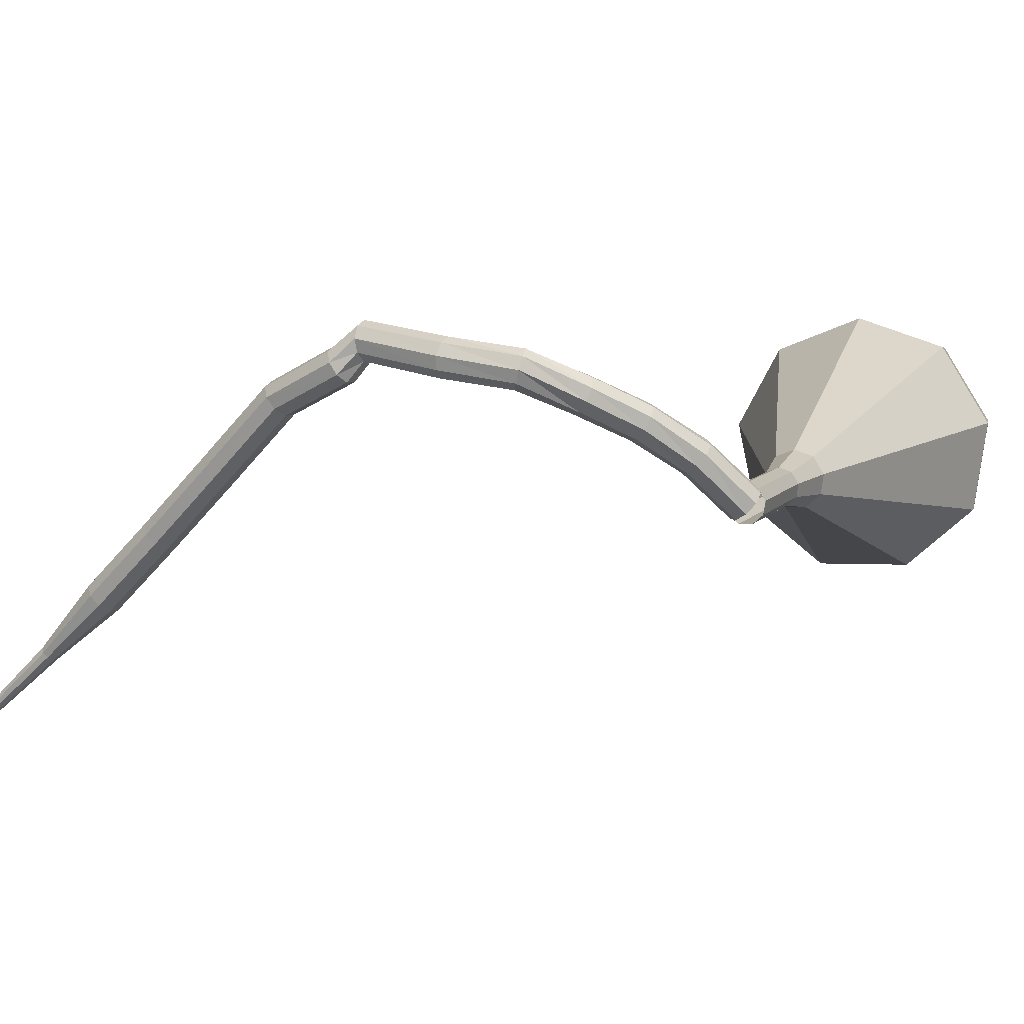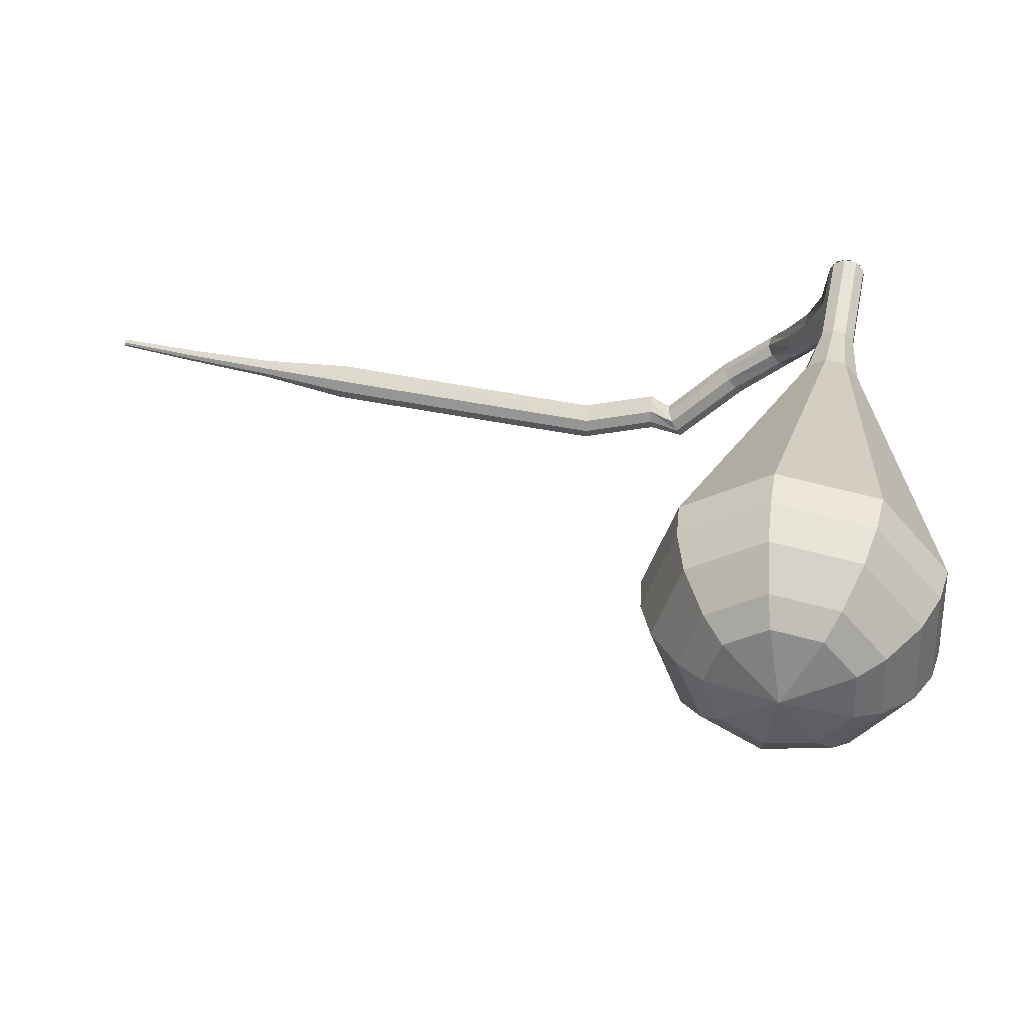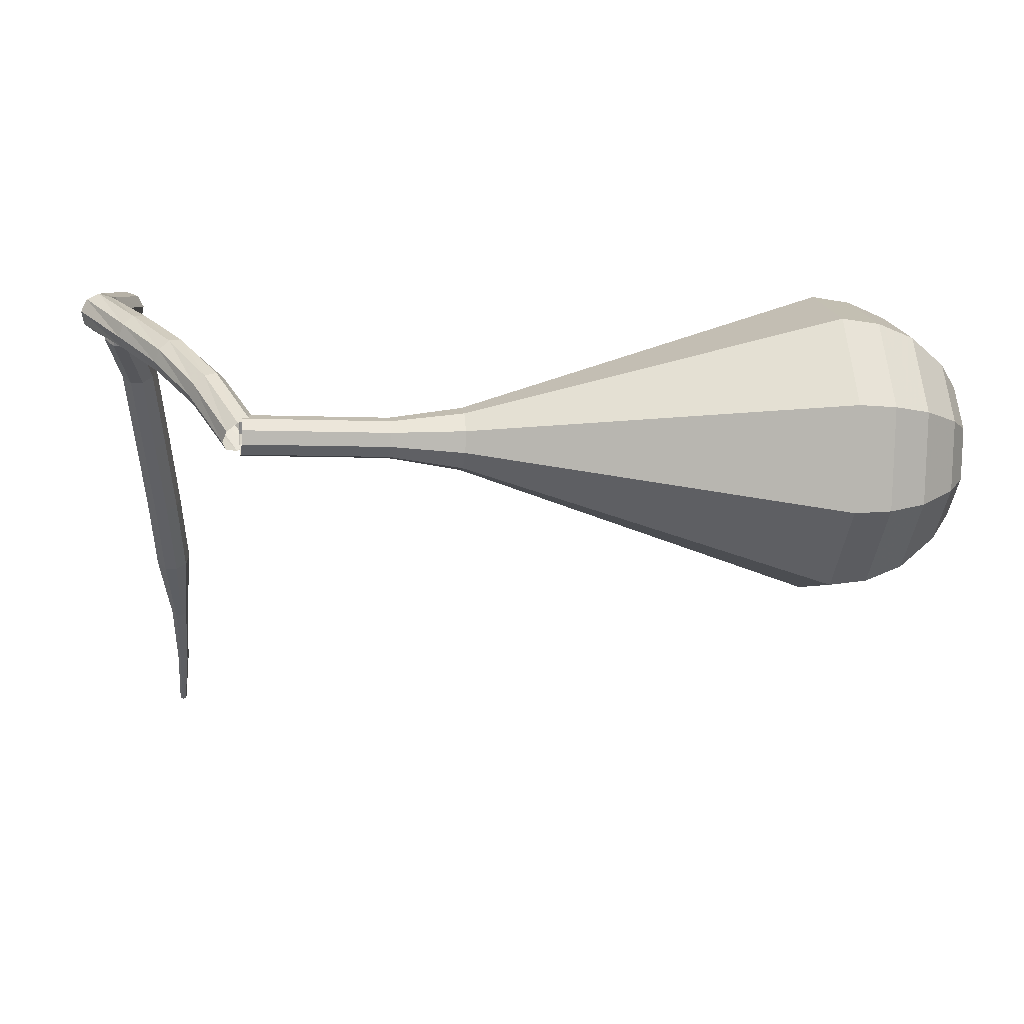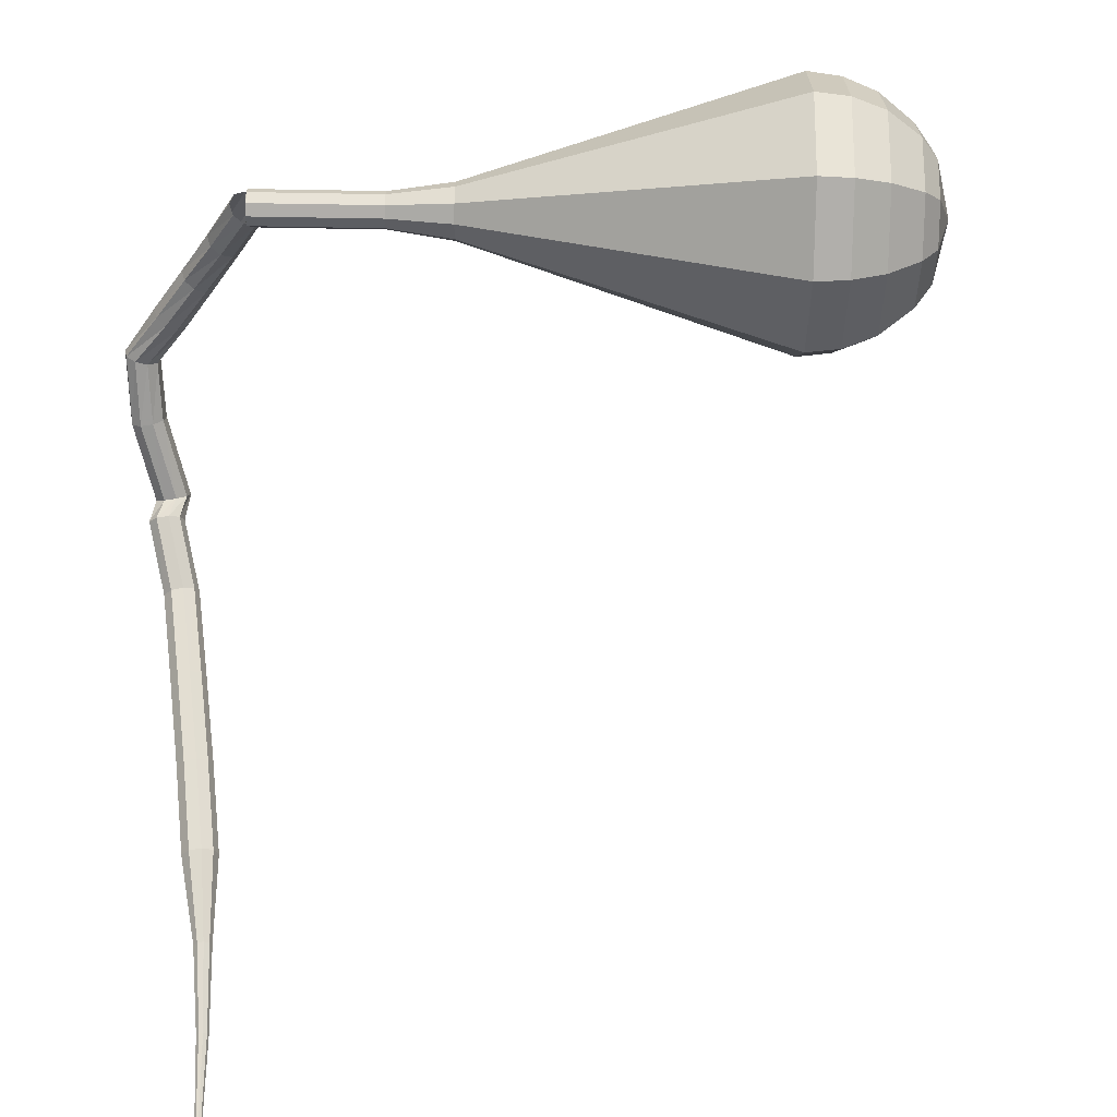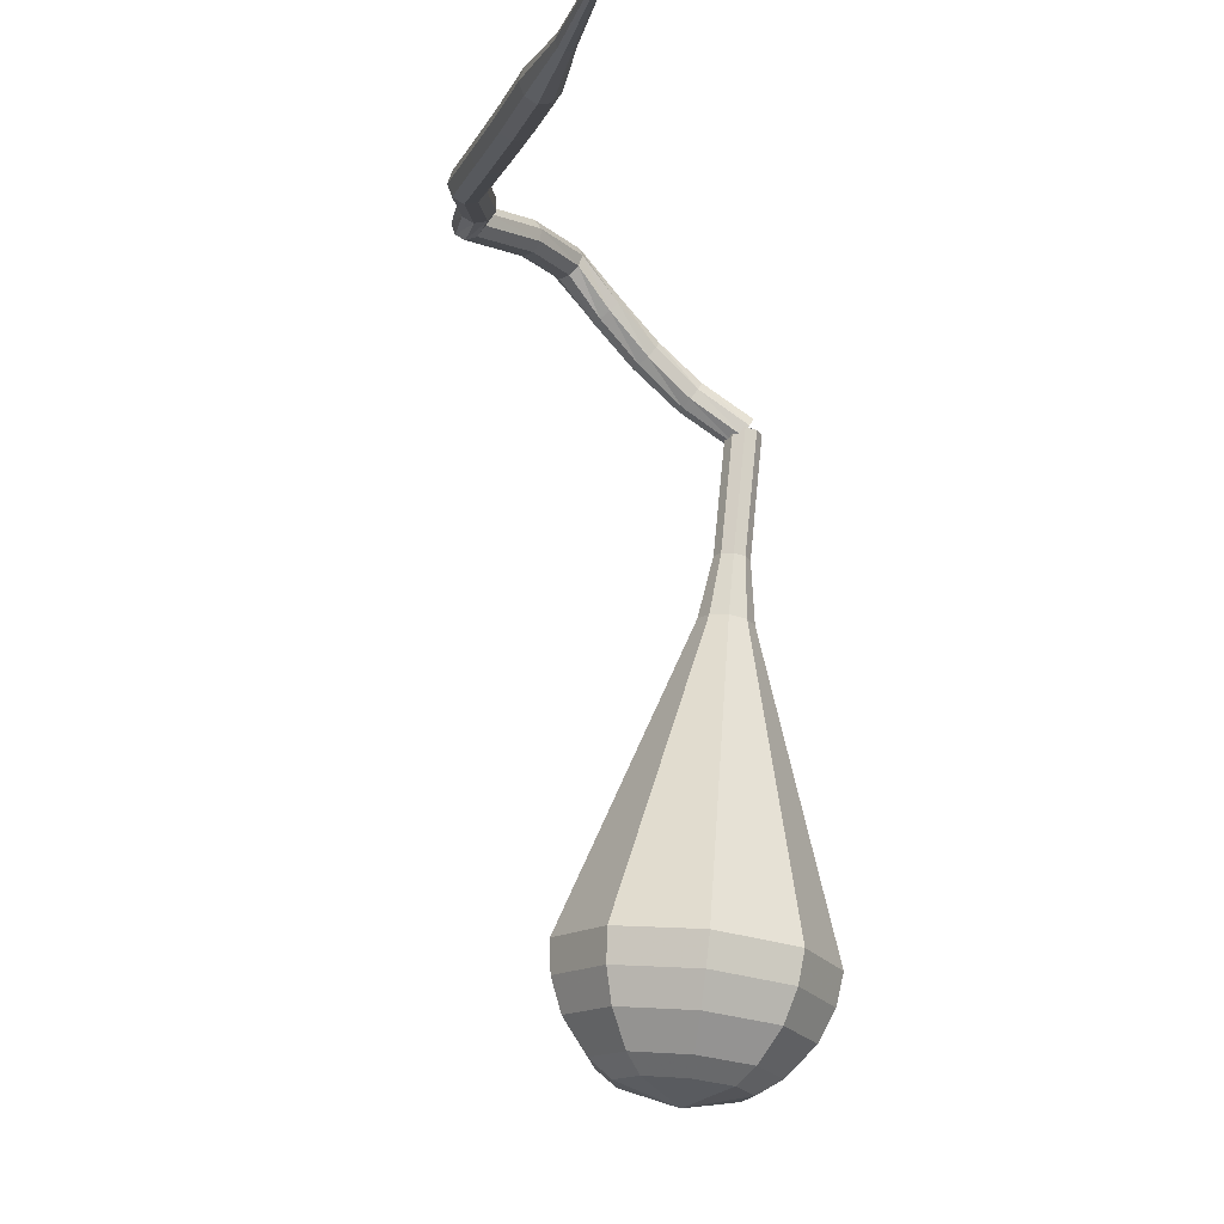
<metadata>
{"format":"obj","ext":"obj","renderer":"f3d","projection":"perspective","resolution":1024,"background":"white","views":[{"elev":8.1,"azim":32.5,"up":"+Y"},{"elev":-57.6,"azim":33.3,"up":"+Z"},{"elev":-0.8,"azim":93.1,"up":"+Y"},{"elev":-75.5,"azim":102.1,"up":"+Y"},{"elev":-6.8,"azim":-61.2,"up":"+Z"}]}
</metadata>
<code>
g tube1
v 173.2 147.8 87.85
v 172.8 148 87.32
v 172.2 147.8 87.04
v 171.7 147.4 87.14
v 171.5 146.9 87.57
v 171.8 146.6 88.14
v 172.3 146.6 88.57
v 172.9 146.9 88.67
v 173.3 147.4 88.39
v 173.2 147.8 87.85
v 171.6 150.2 89.78
v 171.1 150.4 89.27
v 170.5 150.2 88.99
v 170.1 149.7 89.09
v 169.9 149.1 89.51
v 170.2 148.8 90.05
v 170.7 148.9 90.47
v 171.3 149.2 90.56
v 171.6 149.8 90.29
v 171.6 150.2 89.78
v 169.6 152.1 91.9
v 169.2 152.2 91.42
v 168.6 151.9 91.17
v 168.2 151.3 91.25
v 168.2 150.8 91.64
v 168.6 150.5 92.15
v 169.1 150.6 92.54
v 169.6 151 92.63
v 169.8 151.6 92.37
v 169.6 152.1 91.9
v 167.7 153.5 94.13
v 167.2 153.6 93.67
v 166.6 153.2 93.42
v 166.3 152.6 93.51
v 166.4 152.1 93.88
v 166.8 151.8 94.37
v 167.3 152 94.74
v 167.8 152.5 94.83
v 167.9 153.1 94.59
v 167.7 153.5 94.13
v 165.5 154.9 96.39
v 165.1 154.8 95.81
v 164.8 154.2 95.51
v 164.7 153.6 95.62
v 164.8 153.1 96.08
v 165.1 153 96.69
v 165.4 153.3 97.16
v 165.7 154 97.27
v 165.7 154.6 96.96
v 165.5 154.9 96.39
v 161.7 155.3 97.03
v 161.6 155.1 96.39
v 161.5 154.5 96.05
v 161.5 153.9 96.17
v 161.4 153.4 96.69
v 161.5 153.4 97.38
v 161.6 153.8 97.9
v 161.7 154.5 98.02
v 161.7 155.1 97.68
v 161.7 155.3 97.03
v 156.8 155.9 96.92
v 156.8 155.7 96.28
v 156.8 155.1 95.94
v 156.9 154.4 96.05
v 157 154 96.58
v 157 154 97.26
v 157 154.5 97.78
v 157 155.1 97.9
v 156.9 155.7 97.56
v 156.8 155.9 96.92
v 155.3 154.7 97.39
v 155.4 154.4 96.75
v 155.7 153.9 96.4
v 156.1 153.4 96.52
v 156.3 153 97.05
v 156.4 153 97.73
v 156.2 153.4 98.25
v 155.8 154 98.37
v 155.5 154.5 98.03
v 155.3 154.7 97.39
v 151.4 152.8 97.24
v 151.6 152.6 96.6
v 151.9 152.1 96.26
v 152.3 151.6 96.37
v 152.6 151.2 96.9
v 152.6 151.2 97.58
v 152.3 151.6 98.11
v 151.9 152.1 98.23
v 151.6 152.6 97.88
v 151.4 152.8 97.24
v 147.5 149.1 97.3
v 147.6 148.9 96.66
v 148 148.5 96.31
v 148.5 148 96.43
v 148.8 147.7 96.96
v 148.8 147.7 97.64
v 148.5 148 98.17
v 148 148.5 98.28
v 147.6 148.9 97.94
v 147.5 149.1 97.3
v 143.6 145.5 97.39
v 143.8 145.3 96.74
v 144.2 144.8 96.4
v 144.6 144.3 96.52
v 145 144 97.04
v 145 144 97.73
v 144.7 144.4 98.25
v 144.2 144.9 98.37
v 143.8 145.3 98.03
v 143.6 145.5 97.39
v 139.9 142 97.55
v 140 141.8 96.91
v 140.4 141.3 96.57
v 140.9 140.8 96.69
v 141.2 140.5 97.21
v 141.2 140.6 97.9
v 140.9 140.9 98.42
v 140.5 141.4 98.54
v 140.1 141.8 98.2
v 139.9 142 97.55
v 136.6 138.3 97.85
v 136.6 138.2 97.53
v 136.8 137.9 97.36
v 137.1 137.7 97.42
v 137.2 137.5 97.68
v 137.2 137.6 98.02
v 137.1 137.7 98.28
v 136.9 138 98.34
v 136.7 138.2 98.17
v 136.6 138.3 97.85
v 133.2 135 98.31
v 133.2 134.9 98.1
v 133.3 134.8 97.99
v 133.5 134.6 98.03
v 133.6 134.5 98.2
v 133.6 134.5 98.43
v 133.5 134.7 98.6
v 133.4 134.8 98.64
v 133.2 135 98.53
v 133.2 135 98.31
v 130 132.1 98.94
v 130 132 98.81
v 130.1 132 98.75
v 130.2 131.9 98.77
v 130.3 131.8 98.87
v 130.3 131.8 99.01
v 130.2 131.9 99.11
v 130.2 132 99.14
v 130.1 132.1 99.07
v 130 132.1 98.94
f 1 2 12
f 12 11 1
f 2 3 13
f 13 12 2
f 3 4 14
f 14 13 3
f 4 5 15
f 15 14 4
f 5 6 16
f 16 15 5
f 6 7 17
f 17 16 6
f 7 8 18
f 18 17 7
f 8 9 19
f 19 18 8
f 9 10 20
f 20 19 9
f 11 12 22
f 22 21 11
f 12 13 23
f 23 22 12
f 13 14 24
f 24 23 13
f 14 15 25
f 25 24 14
f 15 16 26
f 26 25 15
f 16 17 27
f 27 26 16
f 17 18 28
f 28 27 17
f 18 19 29
f 29 28 18
f 19 20 30
f 30 29 19
f 21 22 32
f 32 31 21
f 22 23 33
f 33 32 22
f 23 24 34
f 34 33 23
f 24 25 35
f 35 34 24
f 25 26 36
f 36 35 25
f 26 27 37
f 37 36 26
f 27 28 38
f 38 37 27
f 28 29 39
f 39 38 28
f 29 30 40
f 40 39 29
f 31 32 42
f 42 41 31
f 32 33 43
f 43 42 32
f 33 34 44
f 44 43 33
f 34 35 45
f 45 44 34
f 35 36 46
f 46 45 35
f 36 37 47
f 47 46 36
f 37 38 48
f 48 47 37
f 38 39 49
f 49 48 38
f 39 40 50
f 50 49 39
f 41 42 52
f 52 51 41
f 42 43 53
f 53 52 42
f 43 44 54
f 54 53 43
f 44 45 55
f 55 54 44
f 45 46 56
f 56 55 45
f 46 47 57
f 57 56 46
f 47 48 58
f 58 57 47
f 48 49 59
f 59 58 48
f 49 50 60
f 60 59 49
f 51 52 62
f 62 61 51
f 52 53 63
f 63 62 52
f 53 54 64
f 64 63 53
f 54 55 65
f 65 64 54
f 55 56 66
f 66 65 55
f 56 57 67
f 67 66 56
f 57 58 68
f 68 67 57
f 58 59 69
f 69 68 58
f 59 60 70
f 70 69 59
f 61 62 72
f 72 71 61
f 62 63 73
f 73 72 62
f 63 64 74
f 74 73 63
f 64 65 75
f 75 74 64
f 65 66 76
f 76 75 65
f 66 67 77
f 77 76 66
f 67 68 78
f 78 77 67
f 68 69 79
f 79 78 68
f 69 70 80
f 80 79 69
f 71 72 82
f 82 81 71
f 72 73 83
f 83 82 72
f 73 74 84
f 84 83 73
f 74 75 85
f 85 84 74
f 75 76 86
f 86 85 75
f 76 77 87
f 87 86 76
f 77 78 88
f 88 87 77
f 78 79 89
f 89 88 78
f 79 80 90
f 90 89 79
f 81 82 92
f 92 91 81
f 82 83 93
f 93 92 82
f 83 84 94
f 94 93 83
f 84 85 95
f 95 94 84
f 85 86 96
f 96 95 85
f 86 87 97
f 97 96 86
f 87 88 98
f 98 97 87
f 88 89 99
f 99 98 88
f 89 90 100
f 100 99 89
f 91 92 102
f 102 101 91
f 92 93 103
f 103 102 92
f 93 94 104
f 104 103 93
f 94 95 105
f 105 104 94
f 95 96 106
f 106 105 95
f 96 97 107
f 107 106 96
f 97 98 108
f 108 107 97
f 98 99 109
f 109 108 98
f 99 100 110
f 110 109 99
f 101 102 112
f 112 111 101
f 102 103 113
f 113 112 102
f 103 104 114
f 114 113 103
f 104 105 115
f 115 114 104
f 105 106 116
f 116 115 105
f 106 107 117
f 117 116 106
f 107 108 118
f 118 117 107
f 108 109 119
f 119 118 108
f 109 110 120
f 120 119 109
f 111 112 122
f 122 121 111
f 112 113 123
f 123 122 112
f 113 114 124
f 124 123 113
f 114 115 125
f 125 124 114
f 115 116 126
f 126 125 115
f 116 117 127
f 127 126 116
f 117 118 128
f 128 127 117
f 118 119 129
f 129 128 118
f 119 120 130
f 130 129 119
f 121 122 132
f 132 131 121
f 122 123 133
f 133 132 122
f 123 124 134
f 134 133 123
f 124 125 135
f 135 134 124
f 125 126 136
f 136 135 125
f 126 127 137
f 137 136 126
f 127 128 138
f 138 137 127
f 128 129 139
f 139 138 128
f 129 130 140
f 140 139 129
f 131 132 142
f 142 141 131
f 132 133 143
f 143 142 132
f 133 134 144
f 144 143 133
f 134 135 145
f 145 144 134
f 135 136 146
f 146 145 135
f 136 137 147
f 147 146 136
f 137 138 148
f 148 147 137
f 138 139 149
f 149 148 138
f 139 140 150
f 150 149 139
v 172.4 148.3 87.85
v 173 148 87.69
v 173.4 147.4 87.6
v 173.3 146.8 87.63
v 172.8 146.3 87.77
v 172.1 146.3 87.94
v 171.6 146.8 88.07
v 171.5 147.4 88.1
v 171.8 148 88.02
v 172.4 148.3 87.85
v 172.4 148.3 87.85
v 173 148.1 87.71
v 173.4 147.5 87.63
v 173.3 146.8 87.66
v 172.8 146.3 87.78
v 172.1 146.3 87.93
v 171.6 146.7 88.05
v 171.5 147.4 88.07
v 171.8 148 88
v 172.4 148.3 87.85
v 171.6 148.2 84.37
v 172.2 148 84.23
v 172.6 147.4 84.15
v 172.5 146.8 84.18
v 172 146.3 84.29
v 171.3 146.3 84.45
v 170.8 146.7 84.57
v 170.7 147.4 84.59
v 171 148 84.52
v 171.6 148.2 84.37
v 170.8 148.2 80.89
v 171.4 148 80.75
v 171.8 147.4 80.67
v 171.7 146.7 80.69
v 171.2 146.3 80.81
v 170.5 146.2 80.97
v 170 146.7 81.08
v 169.9 147.3 81.11
v 170.2 147.9 81.03
v 170.8 148.2 80.89
v 170 148.7 77.41
v 170.9 148.4 77.18
v 171.5 147.5 77.07
v 171.3 146.4 77.11
v 170.6 145.7 77.29
v 169.6 145.7 77.53
v 168.7 146.3 77.71
v 168.5 147.4 77.75
v 169 148.3 77.63
v 170 148.7 77.41
v 169.1 149.9 73.93
v 170.8 149.3 73.53
v 171.8 147.7 73.32
v 171.6 145.9 73.39
v 170.2 144.6 73.72
v 168.4 144.5 74.14
v 167 145.7 74.46
v 166.6 147.5 74.53
v 167.4 149.2 74.32
v 169.1 149.9 73.93
v 167.4 152.2 66.96
v 170.6 151.1 66.22
v 172.5 148.2 65.83
v 172 144.7 65.97
v 169.5 142.3 66.57
v 166.1 142.2 67.36
v 163.4 144.3 67.96
v 162.7 147.8 68.1
v 164.2 150.9 67.7
v 167.4 152.2 66.96
v 165.7 154.5 60
v 170.5 152.9 58.92
v 173.1 148.6 58.34
v 172.5 143.5 58.54
v 168.8 140.1 59.42
v 163.8 139.9 60.58
v 159.8 143 61.46
v 158.8 148 61.66
v 161.1 152.5 61.08
v 165.7 154.5 60
v 165.3 154.2 58.17
v 169.9 152.7 57.12
v 172.5 148.5 56.56
v 171.8 143.6 56.76
v 168.3 140.3 57.61
v 163.4 140.1 58.73
v 159.6 143.1 59.59
v 158.6 148 59.78
v 160.8 152.4 59.22
v 165.3 154.2 58.17
v 164.9 153.5 56.35
v 169 152.1 55.41
v 171.3 148.3 54.91
v 170.8 143.9 55.08
v 167.6 141 55.85
v 163.2 140.8 56.85
v 159.8 143.5 57.61
v 158.9 147.8 57.78
v 160.9 151.8 57.29
v 164.9 153.5 56.35
v 164.5 151.9 54.52
v 167.7 150.9 53.8
v 169.5 148 53.42
v 169 144.6 53.55
v 166.6 142.4 54.14
v 163.3 142.2 54.9
v 160.7 144.3 55.49
v 159.9 147.6 55.62
v 161.5 150.6 55.24
v 164.5 151.9 54.52
v 164.4 150.6 53.61
v 166.7 149.8 53.08
v 168 147.7 52.8
v 167.7 145.3 52.9
v 165.9 143.6 53.33
v 163.5 143.5 53.88
v 161.5 145 54.31
v 161 147.4 54.41
v 162.1 149.6 54.13
v 164.4 150.6 53.61
v 164.3 146.9 52.69
v 164.3 146.9 52.69
v 164.3 146.9 52.69
v 164.3 146.9 52.69
v 164.3 146.9 52.69
v 164.3 146.9 52.69
v 164.3 146.9 52.69
v 164.3 146.9 52.69
v 164.3 146.9 52.69
v 164.3 146.9 52.69
f 151 152 162
f 162 161 151
f 152 153 163
f 163 162 152
f 153 154 164
f 164 163 153
f 154 155 165
f 165 164 154
f 155 156 166
f 166 165 155
f 156 157 167
f 167 166 156
f 157 158 168
f 168 167 157
f 158 159 169
f 169 168 158
f 159 160 170
f 170 169 159
f 161 162 172
f 172 171 161
f 162 163 173
f 173 172 162
f 163 164 174
f 174 173 163
f 164 165 175
f 175 174 164
f 165 166 176
f 176 175 165
f 166 167 177
f 177 176 166
f 167 168 178
f 178 177 167
f 168 169 179
f 179 178 168
f 169 170 180
f 180 179 169
f 171 172 182
f 182 181 171
f 172 173 183
f 183 182 172
f 173 174 184
f 184 183 173
f 174 175 185
f 185 184 174
f 175 176 186
f 186 185 175
f 176 177 187
f 187 186 176
f 177 178 188
f 188 187 177
f 178 179 189
f 189 188 178
f 179 180 190
f 190 189 179
f 181 182 192
f 192 191 181
f 182 183 193
f 193 192 182
f 183 184 194
f 194 193 183
f 184 185 195
f 195 194 184
f 185 186 196
f 196 195 185
f 186 187 197
f 197 196 186
f 187 188 198
f 198 197 187
f 188 189 199
f 199 198 188
f 189 190 200
f 200 199 189
f 191 192 202
f 202 201 191
f 192 193 203
f 203 202 192
f 193 194 204
f 204 203 193
f 194 195 205
f 205 204 194
f 195 196 206
f 206 205 195
f 196 197 207
f 207 206 196
f 197 198 208
f 208 207 197
f 198 199 209
f 209 208 198
f 199 200 210
f 210 209 199
f 201 202 212
f 212 211 201
f 202 203 213
f 213 212 202
f 203 204 214
f 214 213 203
f 204 205 215
f 215 214 204
f 205 206 216
f 216 215 205
f 206 207 217
f 217 216 206
f 207 208 218
f 218 217 207
f 208 209 219
f 219 218 208
f 209 210 220
f 220 219 209
f 211 212 222
f 222 221 211
f 212 213 223
f 223 222 212
f 213 214 224
f 224 223 213
f 214 215 225
f 225 224 214
f 215 216 226
f 226 225 215
f 216 217 227
f 227 226 216
f 217 218 228
f 228 227 217
f 218 219 229
f 229 228 218
f 219 220 230
f 230 229 219
f 221 222 232
f 232 231 221
f 222 223 233
f 233 232 222
f 223 224 234
f 234 233 223
f 224 225 235
f 235 234 224
f 225 226 236
f 236 235 225
f 226 227 237
f 237 236 226
f 227 228 238
f 238 237 227
f 228 229 239
f 239 238 228
f 229 230 240
f 240 239 229
f 231 232 242
f 242 241 231
f 232 233 243
f 243 242 232
f 233 234 244
f 244 243 233
f 234 235 245
f 245 244 234
f 235 236 246
f 246 245 235
f 236 237 247
f 247 246 236
f 237 238 248
f 248 247 237
f 238 239 249
f 249 248 238
f 239 240 250
f 250 249 239
f 241 242 252
f 252 251 241
f 242 243 253
f 253 252 242
f 243 244 254
f 254 253 243
f 244 245 255
f 255 254 244
f 245 246 256
f 256 255 245
f 246 247 257
f 257 256 246
f 247 248 258
f 258 257 247
f 248 249 259
f 259 258 248
f 249 250 260
f 260 259 249
f 251 252 262
f 262 261 251
f 252 253 263
f 263 262 252
f 253 254 264
f 264 263 253
f 254 255 265
f 265 264 254
f 255 256 266
f 266 265 255
f 256 257 267
f 267 266 256
f 257 258 268
f 268 267 257
f 258 259 269
f 269 268 258
f 259 260 270
f 270 269 259
f 261 262 272
f 272 271 261
f 262 263 273
f 273 272 262
f 263 264 274
f 274 273 263
f 264 265 275
f 275 274 264
f 265 266 276
f 276 275 265
f 266 267 277
f 277 276 266
f 267 268 278
f 278 277 267
f 268 269 279
f 279 278 268
f 269 270 280
f 280 279 269

</code>
